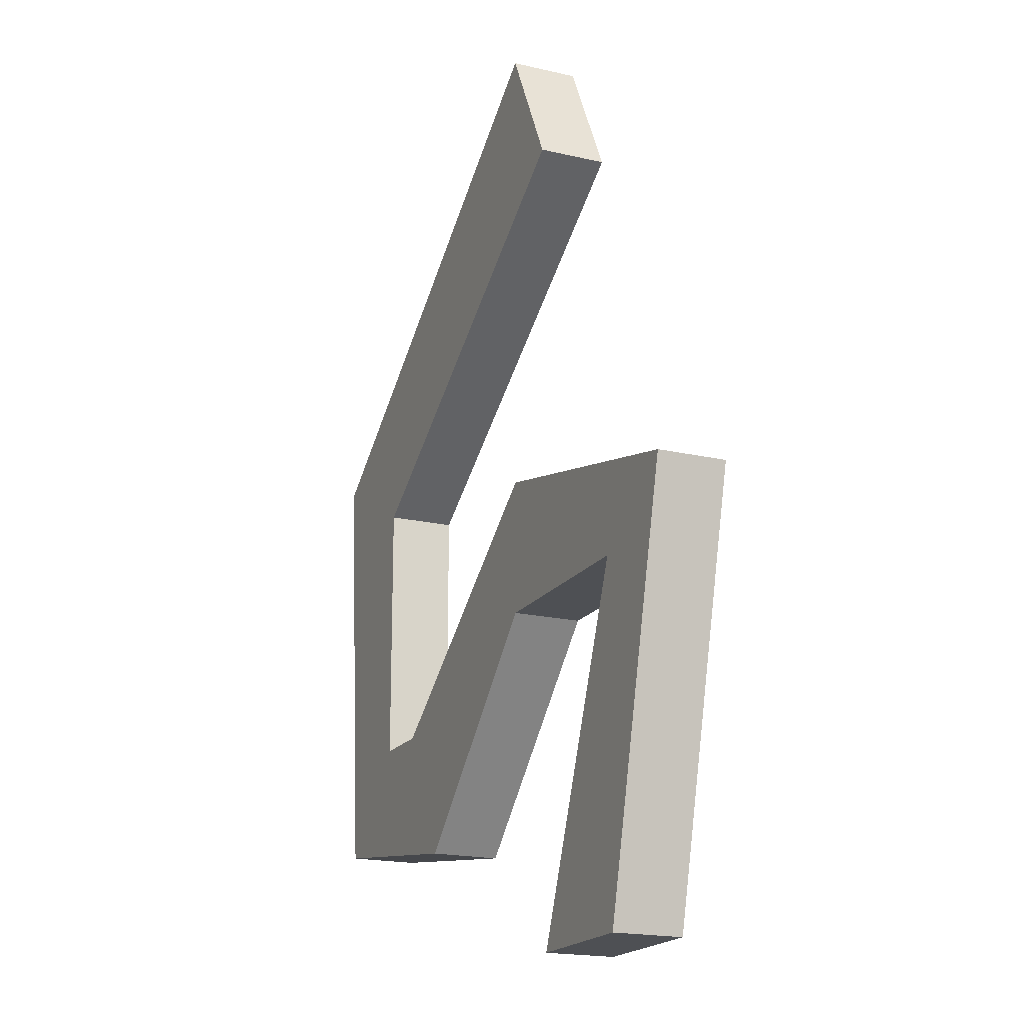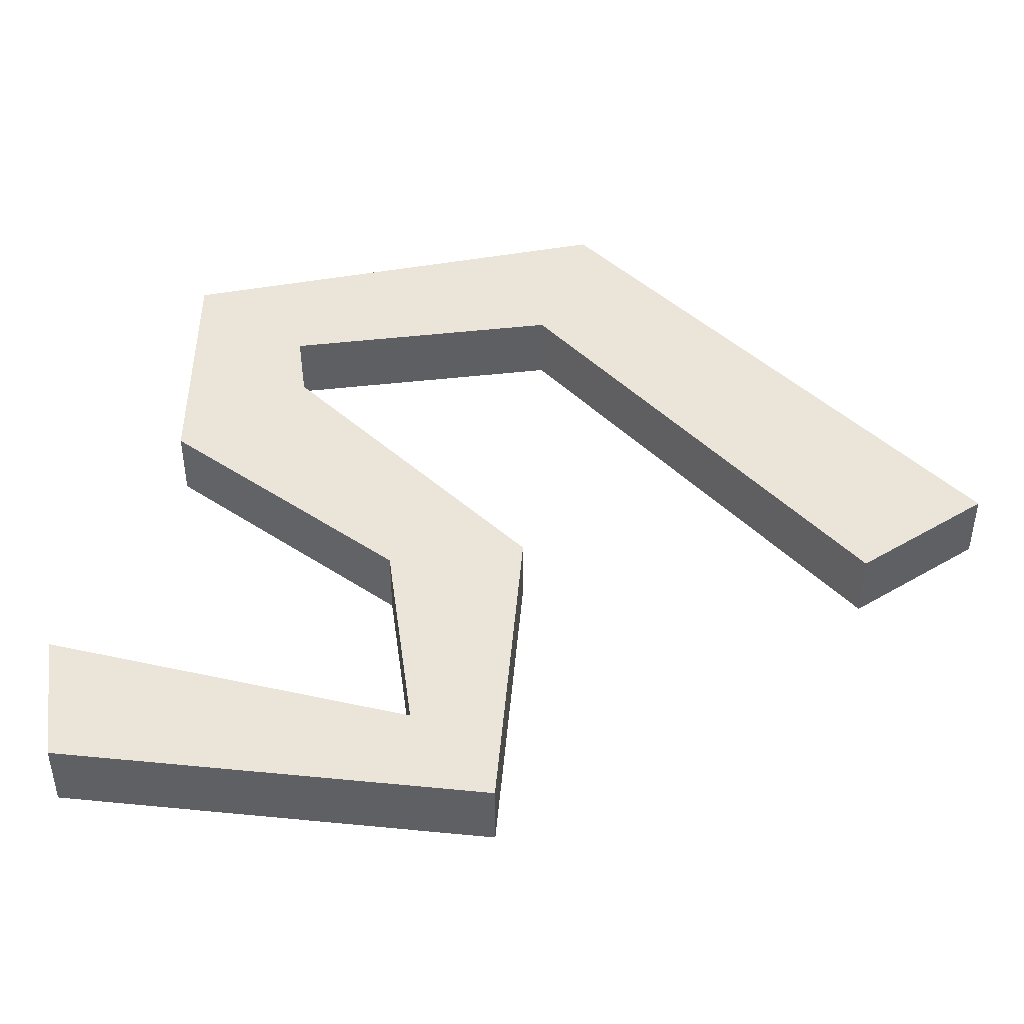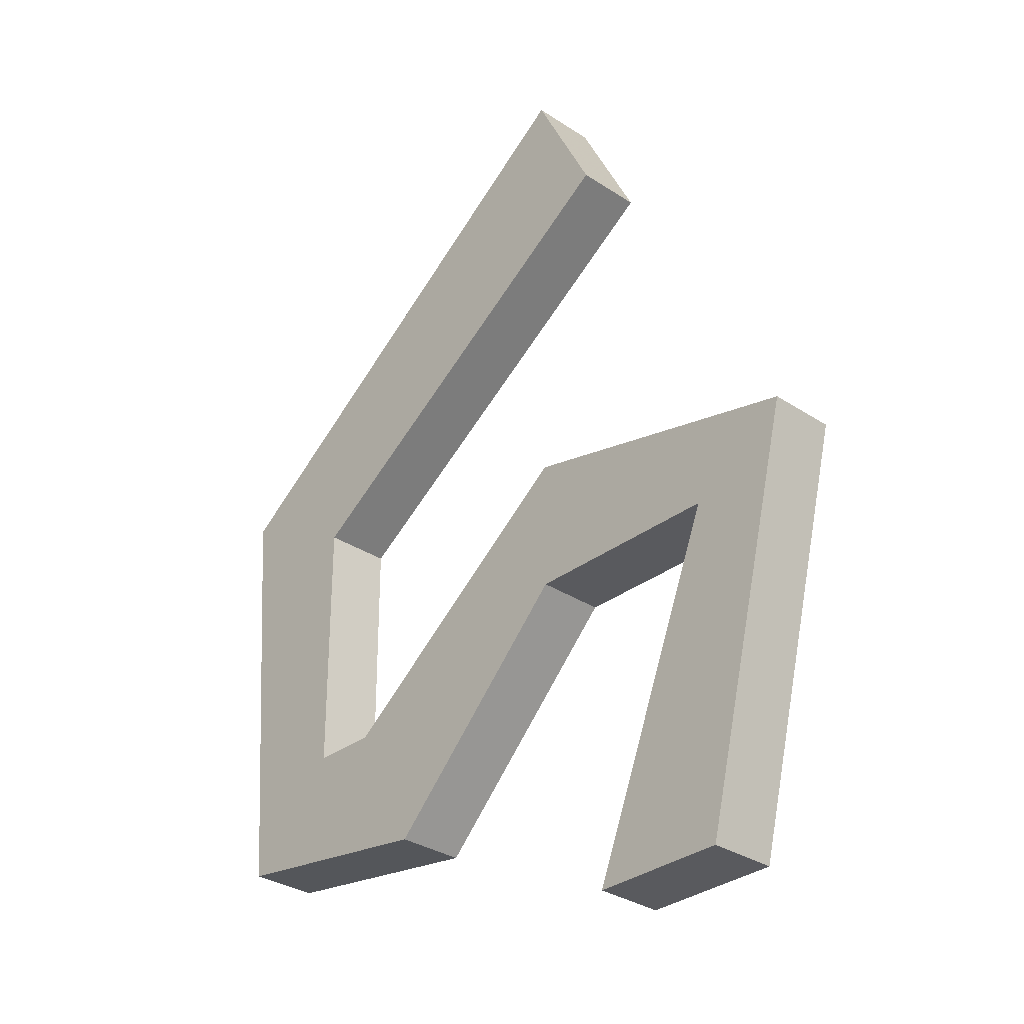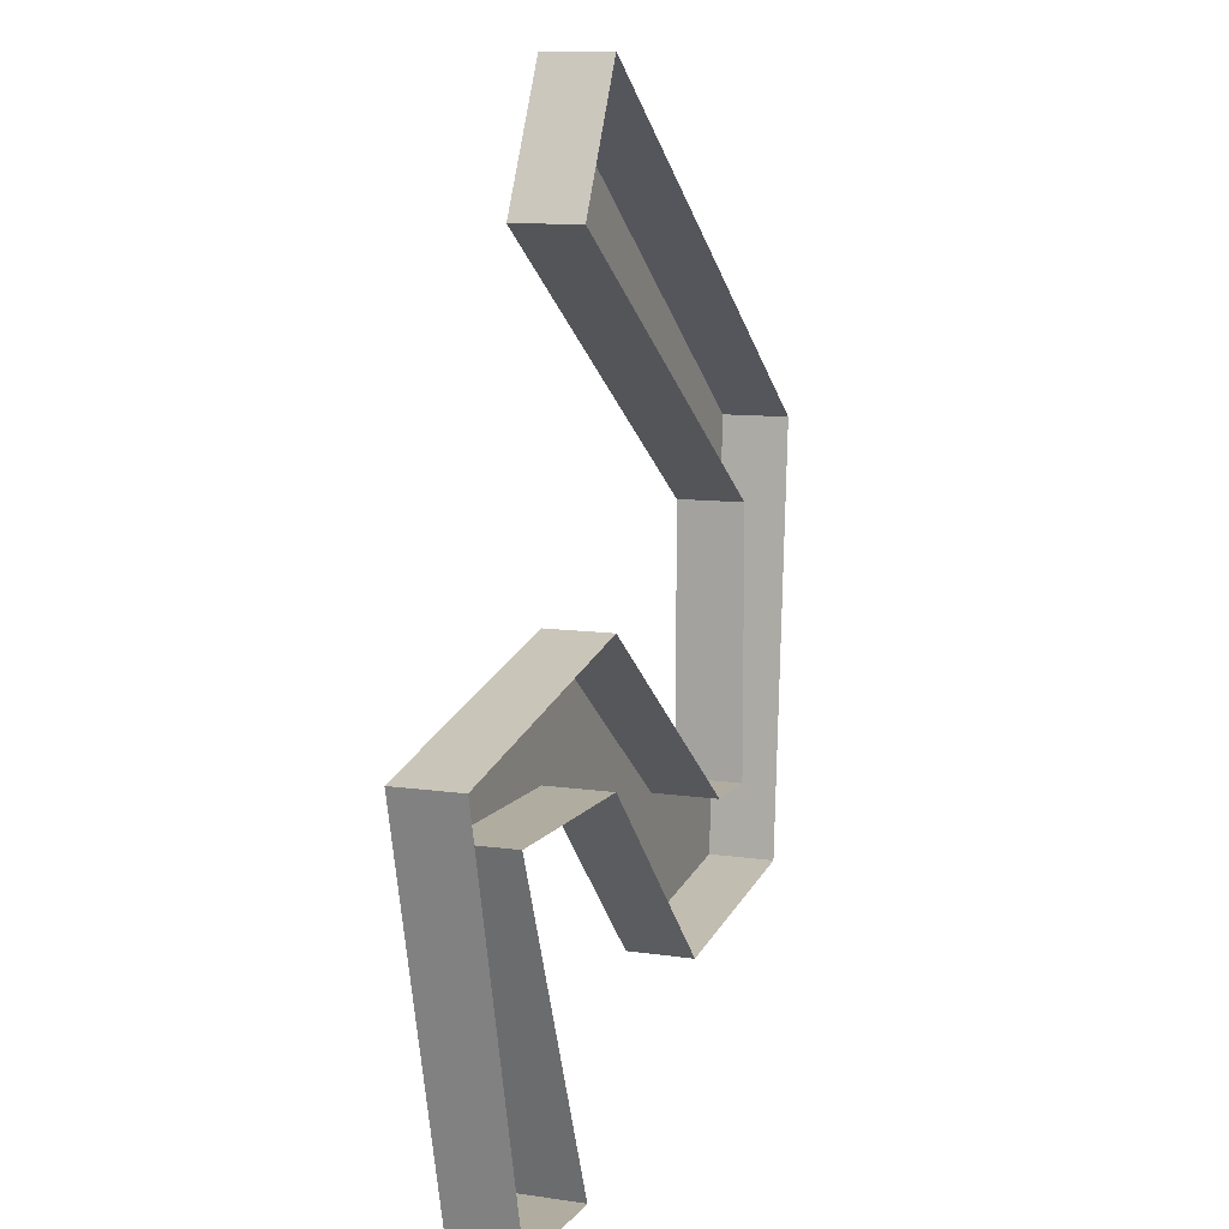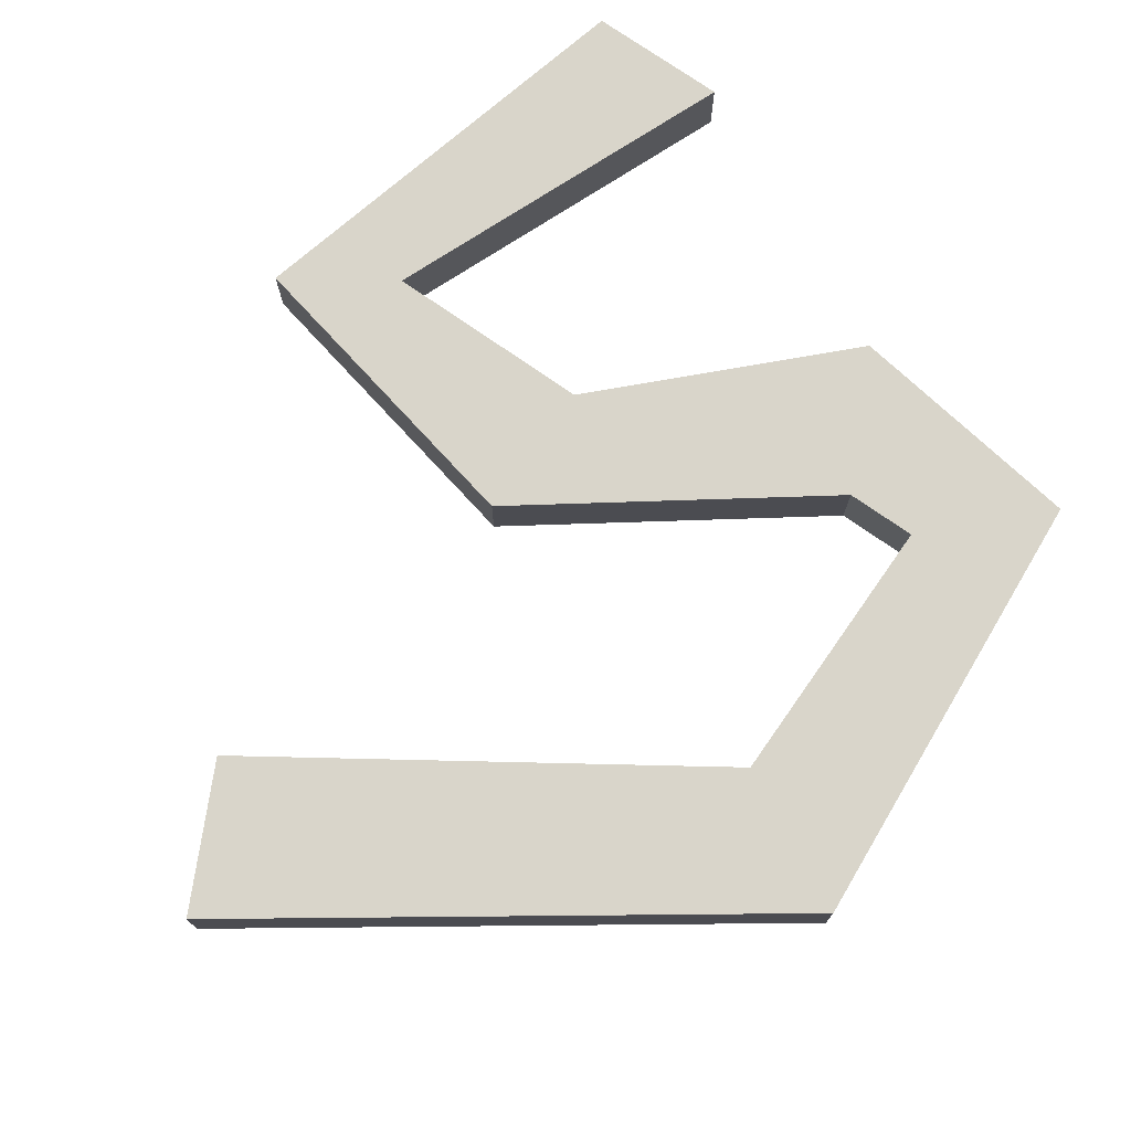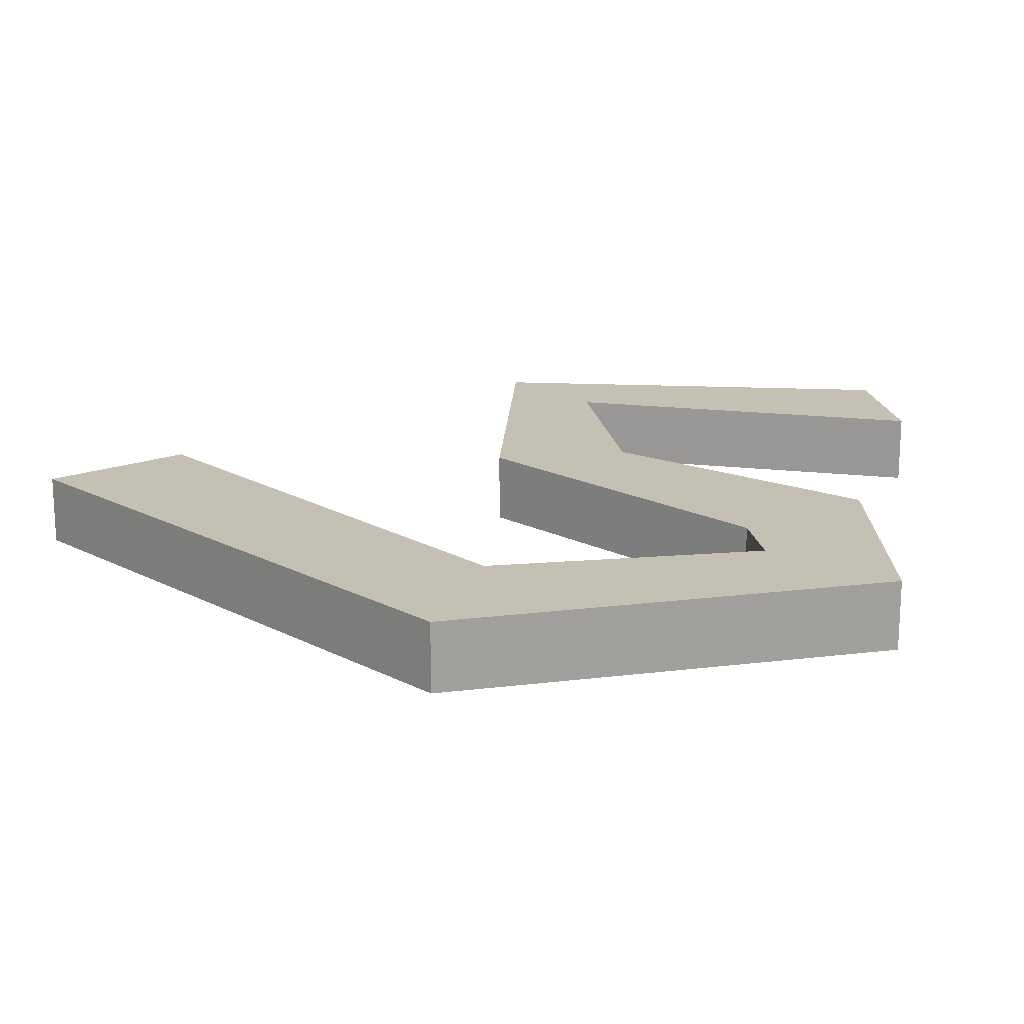
<metadata>
{"format":"obj","ext":"obj","renderer":"f3d","projection":"perspective","resolution":1024,"background":"white","views":[{"elev":-18.8,"azim":-114.0,"up":"+Z"},{"elev":45.4,"azim":-97.6,"up":"+Y"},{"elev":-31.8,"azim":-132.9,"up":"+Z"},{"elev":9.9,"azim":-69.1,"up":"+Z"},{"elev":74.5,"azim":35.0,"up":"+Y"},{"elev":18.4,"azim":80.8,"up":"+Y"}]}
</metadata>
<code>
v -0.07812 0.03125 -0.1875
v -0.1406 0.03125 -0.03125
v -0.1875 0.03125 0
v -0.1406 0.03125 -0.1875
v -0.125 0.02344 -0.1875
v -0.09375 0.02344 -0.1875
v -0.07812 0 -0.1875
v -0.1406 0 -0.03125
v -0.04688 0.03125 -0.03125
v -0.04688 0.03125 0.03125
v -0.04688 0 0.03125
v -0.1875 0 0
v -0.1406 0 -0.1875
v -0.125 0.007812 -0.1875
v -0.09375 0.007812 -0.1875
v 0.04688 0.03125 -0.125
v 0.07812 0.03125 -0.0625
v 0.07812 0 -0.0625
v 0.1562 0.03125 -0.1094
v 0.1094 0.03125 -0.0625
v 0.1094 0 -0.0625
v 0.1719 0.03125 0.09375
v 0.1094 0.03125 0.0625
v 0.1094 0 0.0625
v -0.04688 0.03125 0.25
v -0.07812 0.03125 0.1875
v -0.07812 0 0.1875
v 0.1719 0 0.09375
v -0.04688 0 0.25
v 0.1562 0 -0.1094
v 0.04688 0 -0.125
v -0.04688 0 -0.03125
v -0.05469 0.02344 0.2344
v -0.07031 0.02344 0.2031
v -0.05469 0.007812 0.2344
v -0.07031 0.007812 0.2031
f 1 2 3
f 1 3 4
f 1 4 5
f 1 5 6
f 1 6 7
f 1 7 2
f 2 7 8
f 2 8 9
f 2 9 10
f 2 10 3
f 3 10 11
f 3 11 12
f 3 12 4
f 4 12 13
f 4 13 5
f 5 13 14
f 5 14 15
f 5 15 6
f 6 15 7
f 7 15 14
f 7 14 13
f 10 9 16
f 10 16 17
f 10 17 18
f 10 18 11
f 16 19 20
f 16 20 17
f 17 20 21
f 17 21 18
f 19 22 23
f 19 23 20
f 20 23 24
f 20 24 21
f 22 25 26
f 22 26 23
f 23 26 27
f 23 27 24
f 28 29 25
f 28 25 22
f 28 22 30
f 30 22 19
f 30 19 31
f 31 19 16
f 31 16 32
f 32 16 9
f 32 9 8
f 33 34 26
f 33 26 25
f 33 25 29
f 33 29 35
f 33 35 36
f 33 36 34
f 34 36 27
f 34 27 26
f 35 29 27
f 35 27 36

</code>
